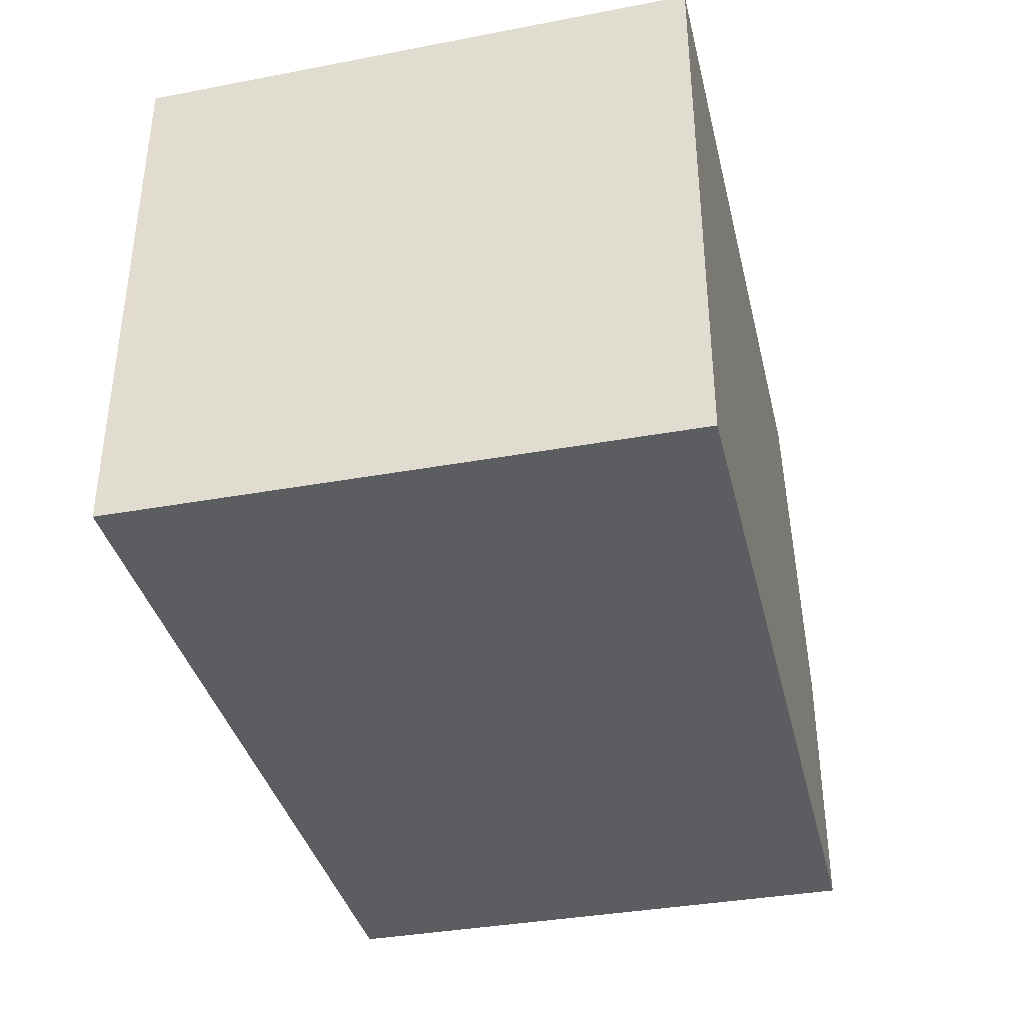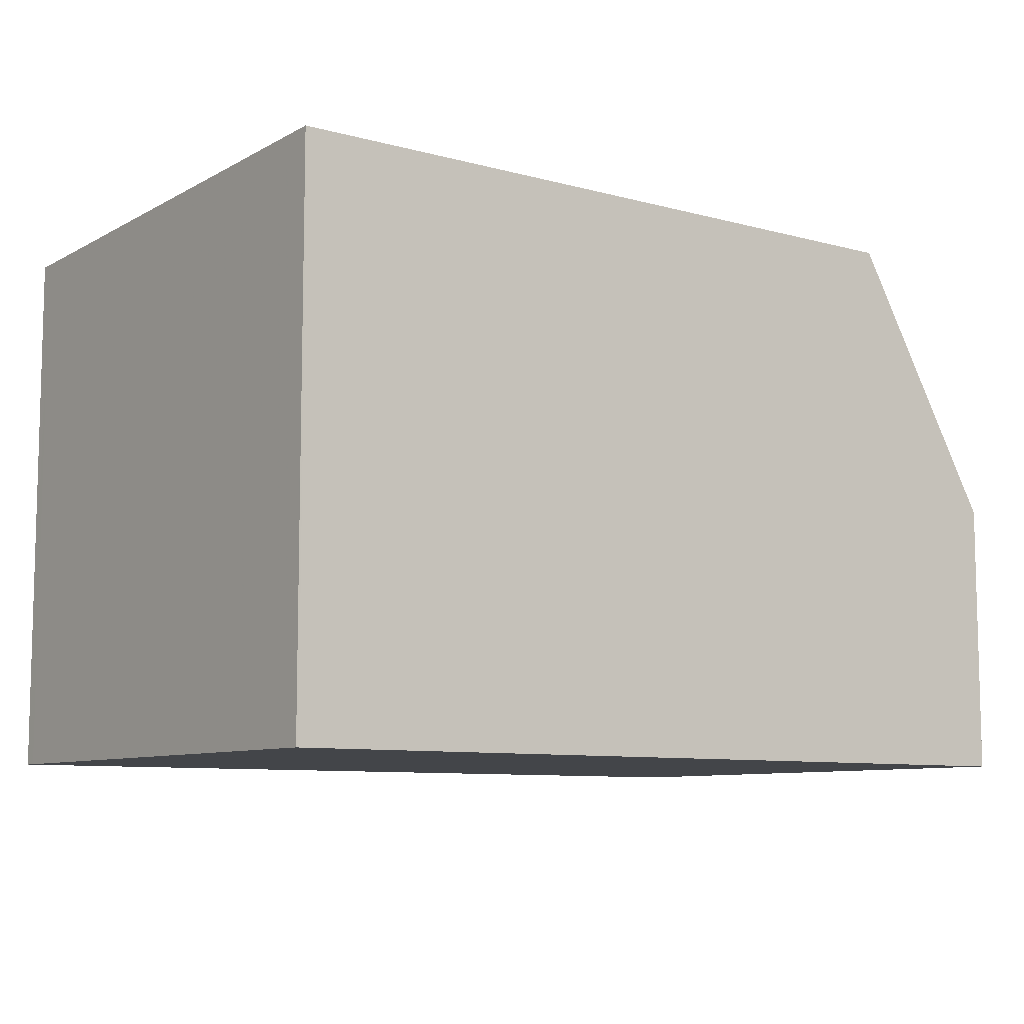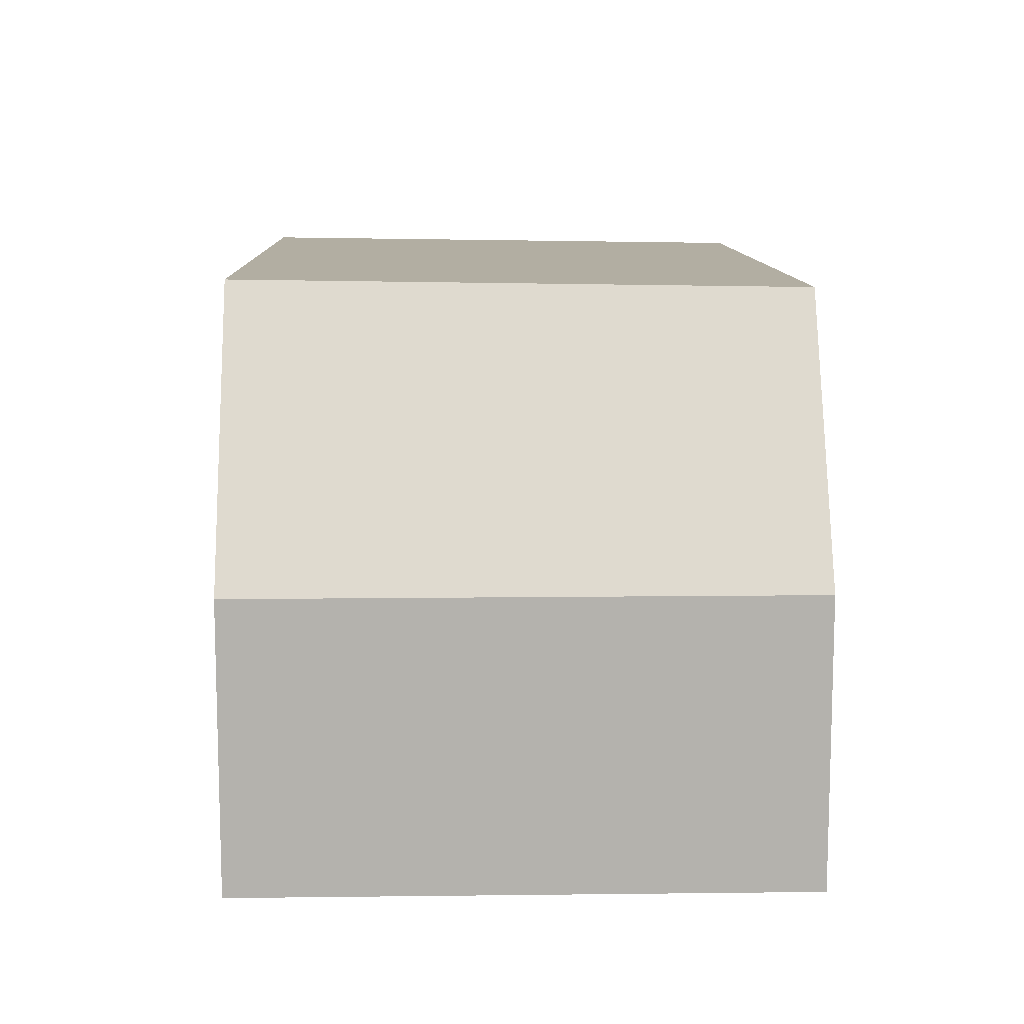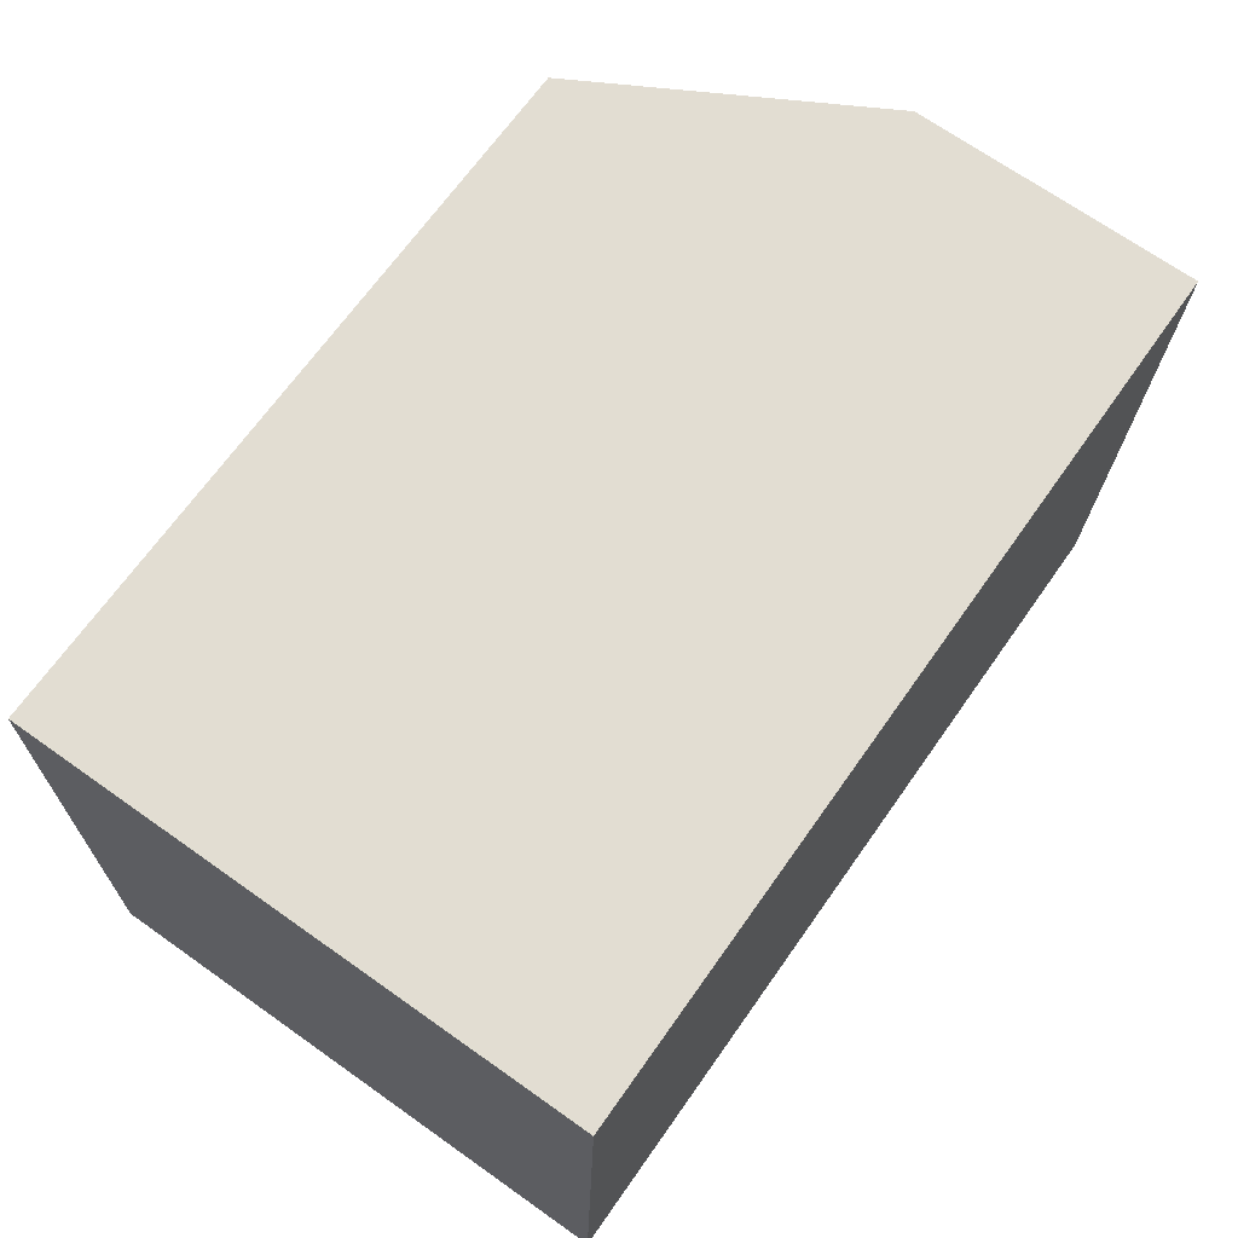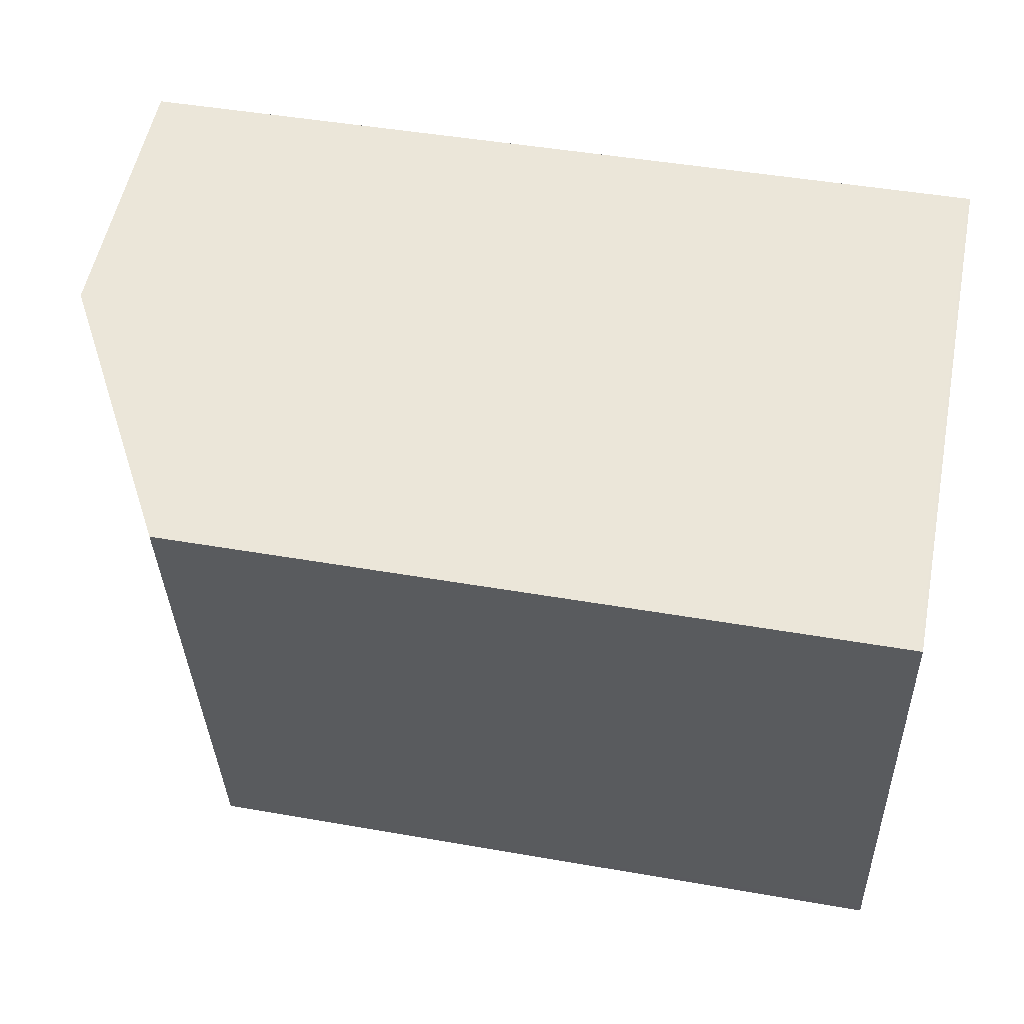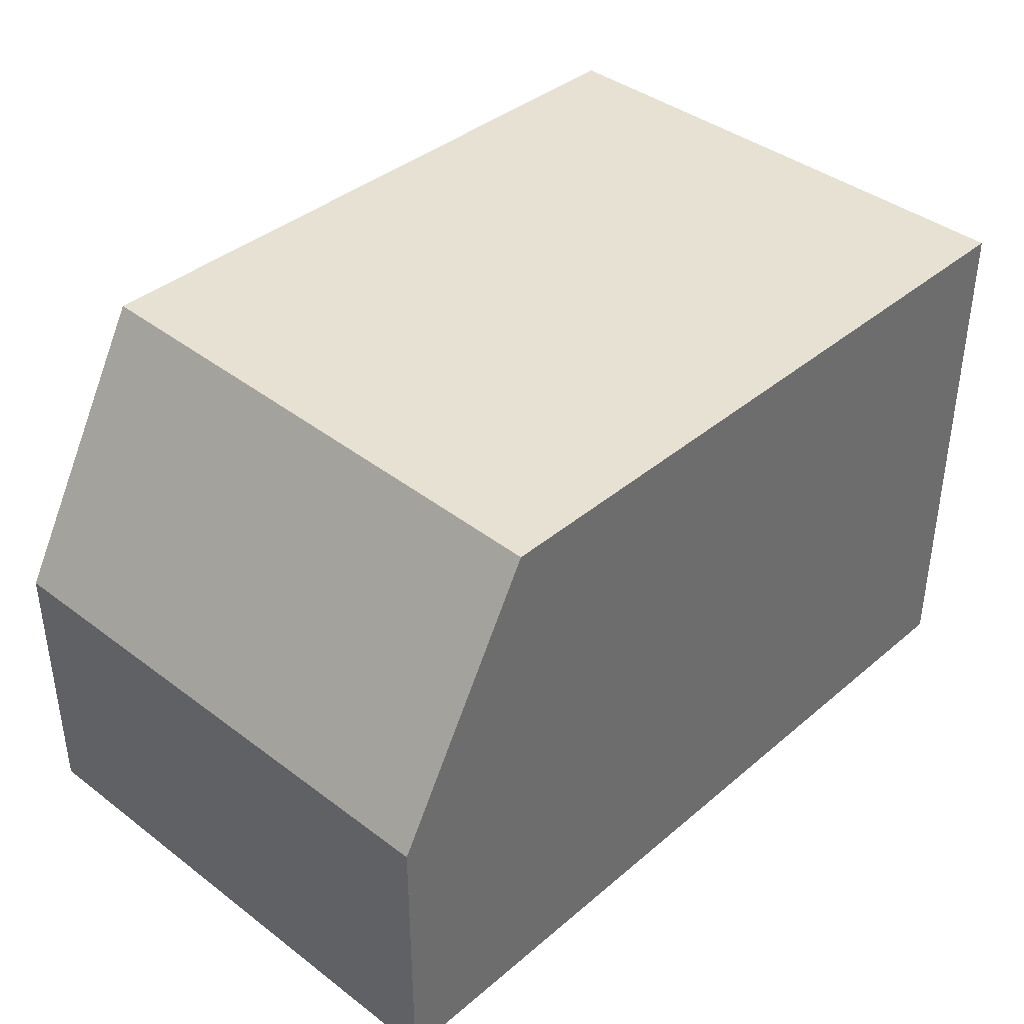
<metadata>
{"format":"obj","ext":"obj","renderer":"f3d","projection":"perspective","resolution":1024,"background":"white","views":[{"elev":-37.1,"azim":105.1,"up":"+Z"},{"elev":-8.7,"azim":145.5,"up":"+Z"},{"elev":10.7,"azim":-89.8,"up":"+Z"},{"elev":70.0,"azim":125.2,"up":"+Y"},{"elev":55.2,"azim":11.3,"up":"+Y"},{"elev":38.8,"azim":-44.8,"up":"+Z"}]}
</metadata>
<code>
v -1004 -2125 5.55
v -1004 -2131 5.469
v -1013 -2126 2.825
v -1013 -2131 2.827
v -1011 -2131 5.482
v -1011 -2126 5.563
v -1011 -2126 5.563
v -1004 -2125 5.55
v -1004 -2125 5.55
v -1004 -2125 5.55
v -1004 -2131 5.469
v -1011 -2126 5.563
v -1011 -2131 5.482
v -1011 -2126 5.563
v -1013 -2126 2.825
v -1013 -2126 2.923
v -1013 -2126 2.923
v -1013 -2131 2.925
v -1011 -2131 5.484
v -1004 -2131 5.471
v -1004 -2131 5.471
v -1011 -2131 5.484
v -1013 -2131 2.924
v -1013 -2131 2.826
v -1004 -2125 5.55
v -1004 -2125 5.55
v -1004 -2125 -8.882e-16
v -1004 -2125 8.882e-16
v -1004 -2131 5.469
v -1004 -2131 5.469
v -1004 -2131 0
v -1004 -2131 -8.882e-16
v -1013 -2126 2.923
v -1013 -2126 2.825
v -1013 -2126 0
v -1013 -2126 0
v -1013 -2131 2.826
v -1013 -2131 2.827
v -1013 -2131 4.441e-16
v -1013 -2131 -4.441e-16
v -1004 -2125 5.55
v -1011 -2126 5.563
v -1011 -2126 0
v -1004 -2125 8.882e-16
v -1004 -2131 5.471
v -1004 -2125 5.55
v -1004 -2125 8.882e-16
v -1004 -2131 8.882e-16
v -1004 -2125 5.55
v -1004 -2125 5.55
v -1004 -2125 8.882e-16
v -1004 -2125 -8.882e-16
v -1011 -2131 5.482
v -1004 -2131 5.469
v -1004 -2131 -8.882e-16
v -1011 -2131 0
v -1013 -2131 2.925
v -1011 -2131 5.482
v -1011 -2131 0
v -1013 -2131 0
v -1013 -2126 2.825
v -1013 -2126 2.825
v -1013 -2126 -4.441e-16
v -1013 -2126 0
v -1011 -2126 5.563
v -1013 -2126 2.923
v -1013 -2126 0
v -1011 -2126 0
v -1013 -2131 2.827
v -1013 -2131 2.925
v -1013 -2131 0
v -1013 -2131 4.441e-16
v -1004 -2131 5.469
v -1004 -2131 5.471
v -1004 -2131 8.882e-16
v -1004 -2131 0
v -1013 -2126 2.825
v -1013 -2131 2.826
v -1013 -2131 -4.441e-16
v -1013 -2126 -4.441e-16
v -1013 -2126 0
v -1004 -2125 0
v -1004 -2131 0
v -1013 -2131 0
f 20 11 5 19
f 17 12 14 16
f 10 7 6 9
f 9 1 8 10
f 21 2 11 20
f 23 16 14 22
f 16 15 3 17
f 24 15 16 23
f 19 7 10 20
f 20 10 8 21
f 22 13 18 23
f 23 18 4 24
f 26 27 28 25
f 30 31 32 29
f 34 35 36 33
f 38 39 40 37
f 42 43 44 41
f 46 47 48 45
f 50 51 52 49
f 54 55 56 53
f 58 59 60 57
f 62 63 64 61
f 66 67 68 65
f 70 71 72 69
f 74 75 76 73
f 78 79 80 77
f 82 83 84 81

</code>
